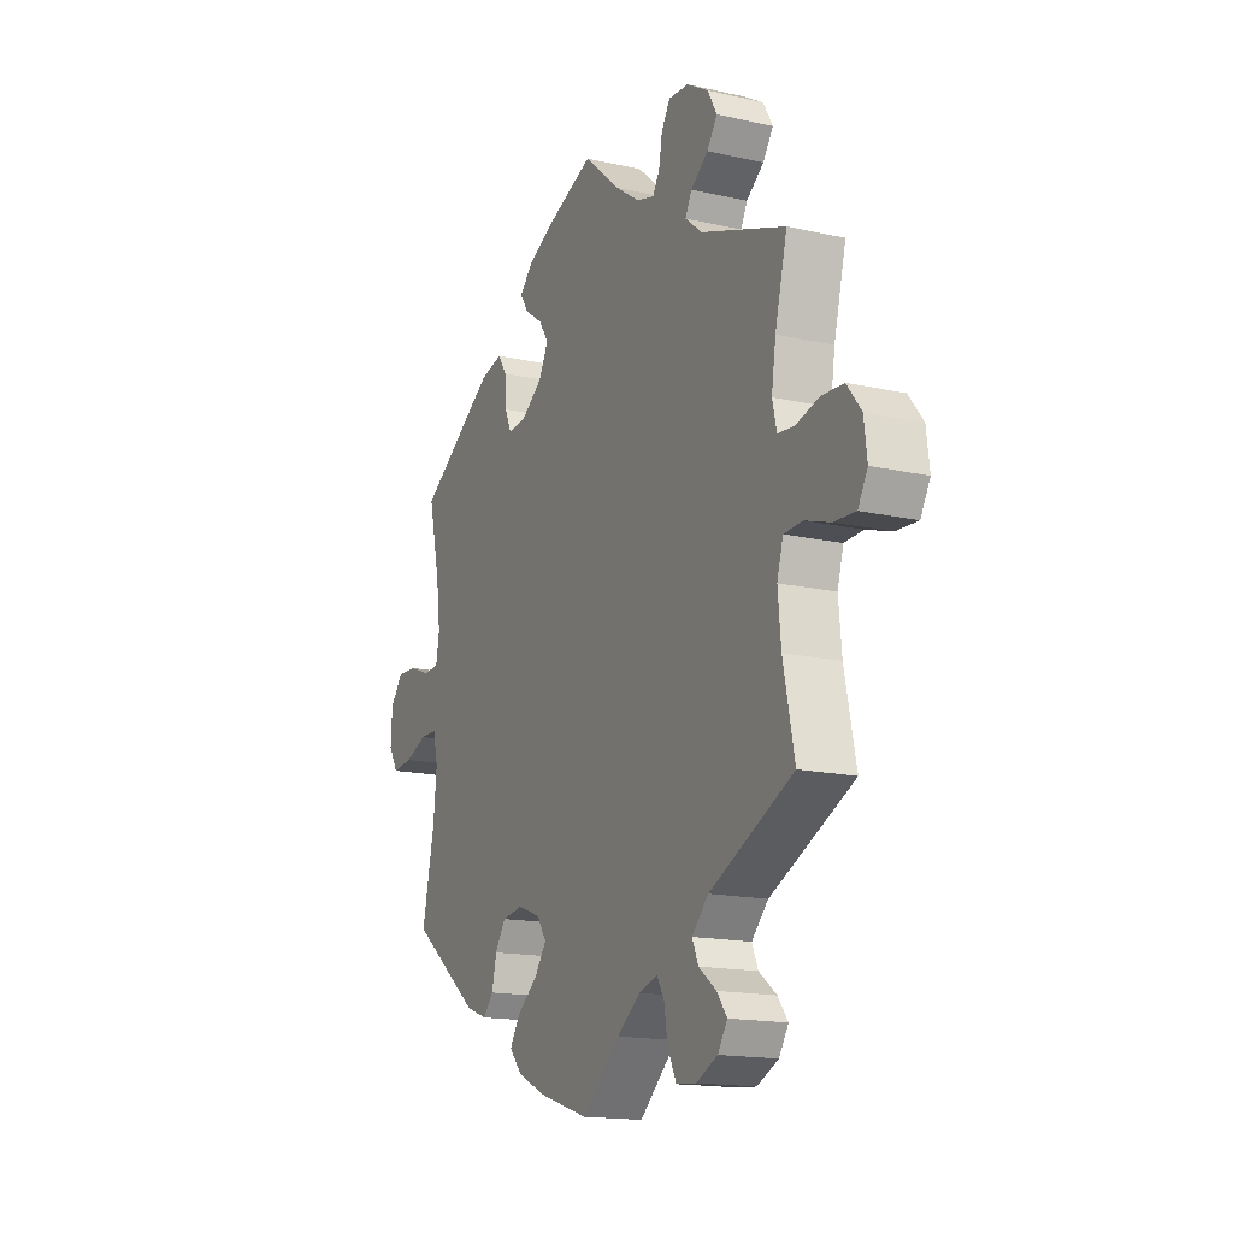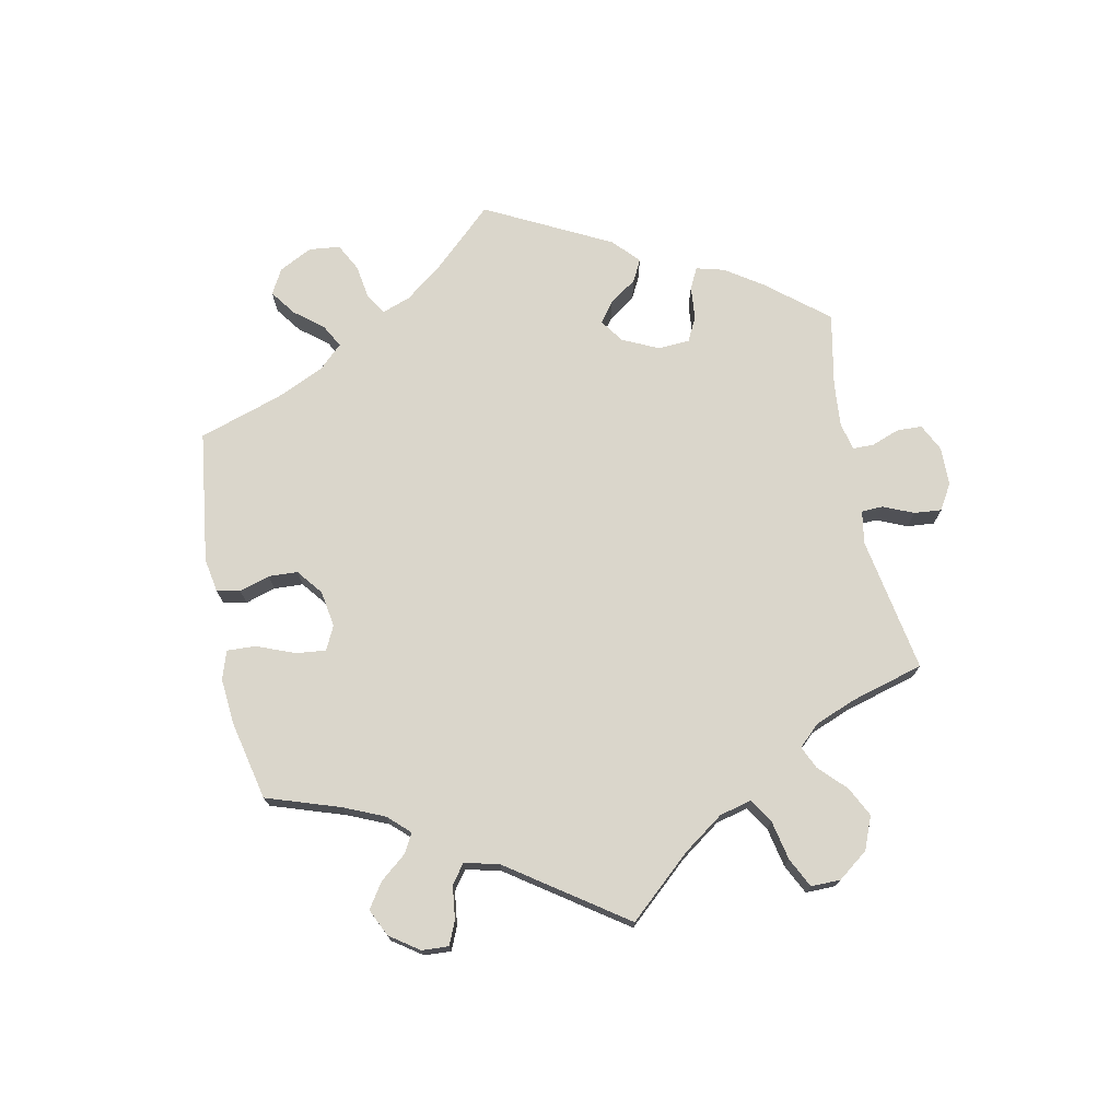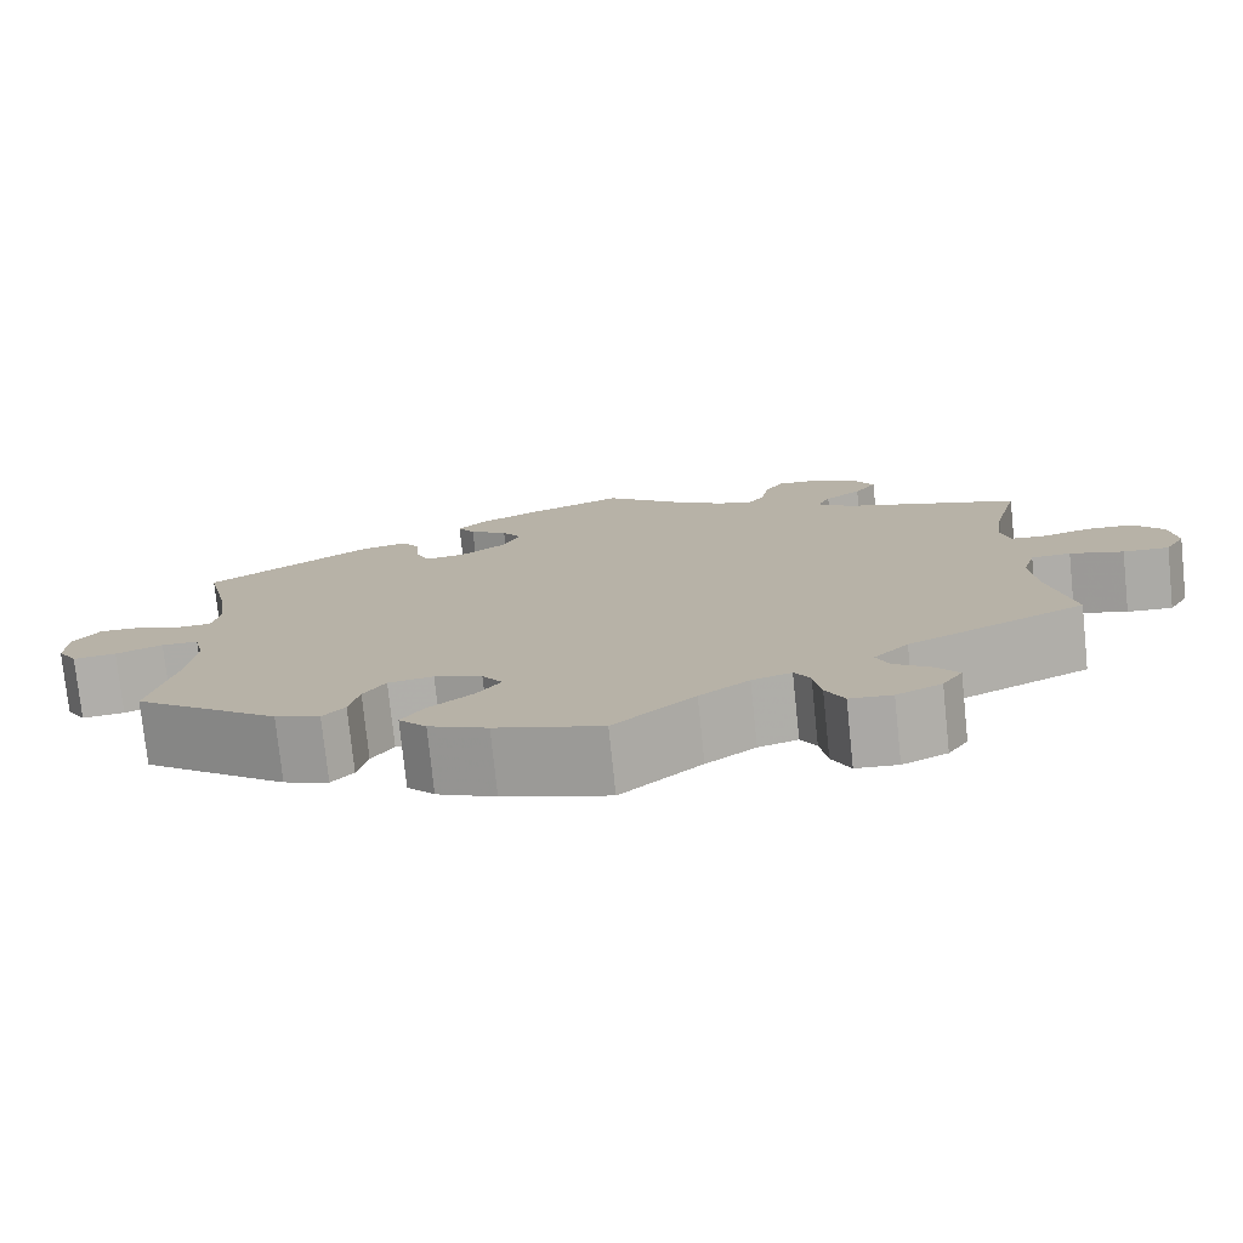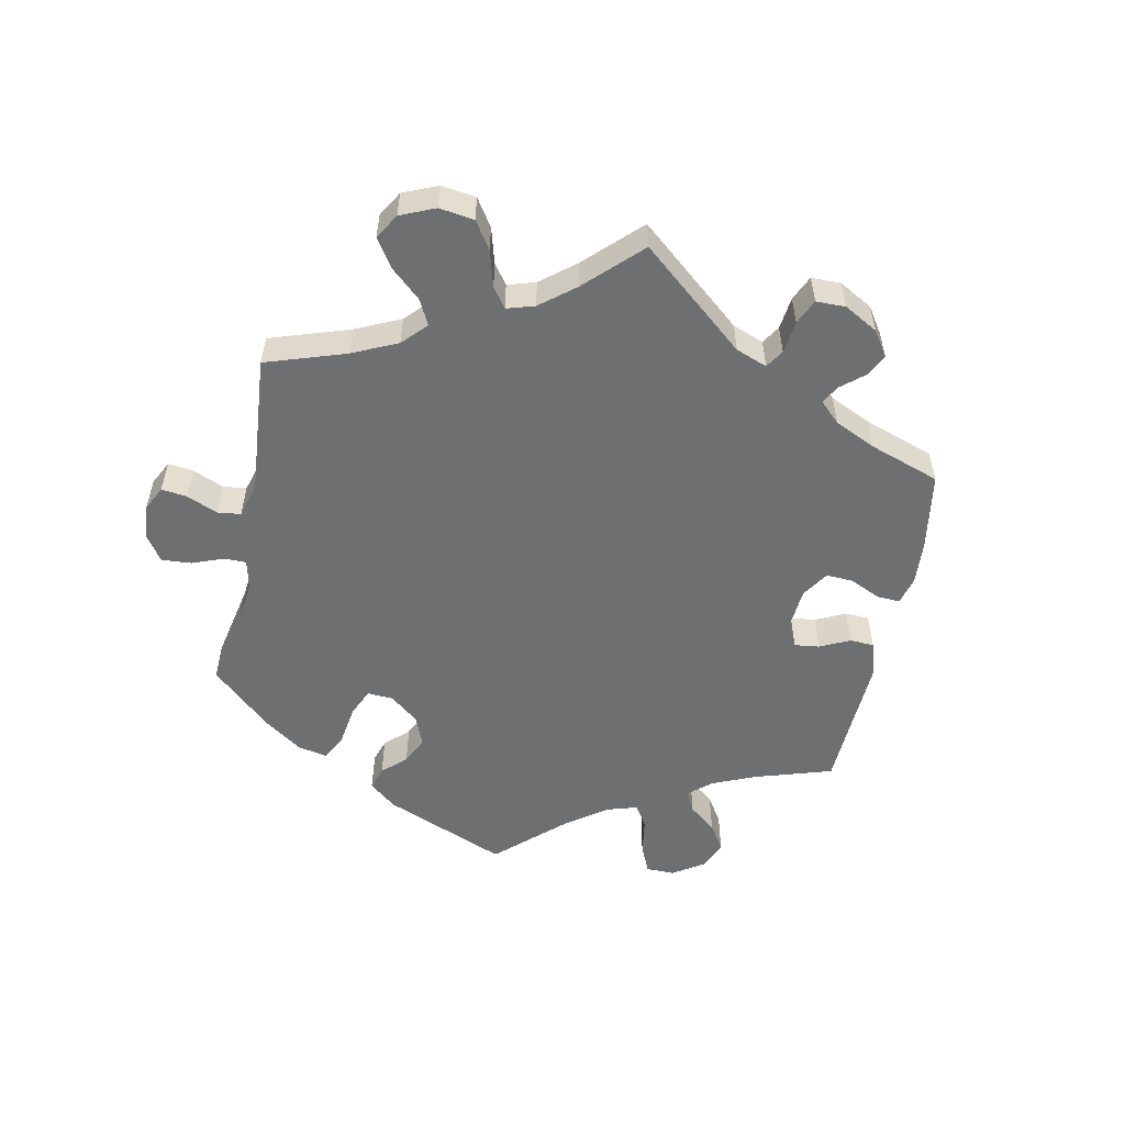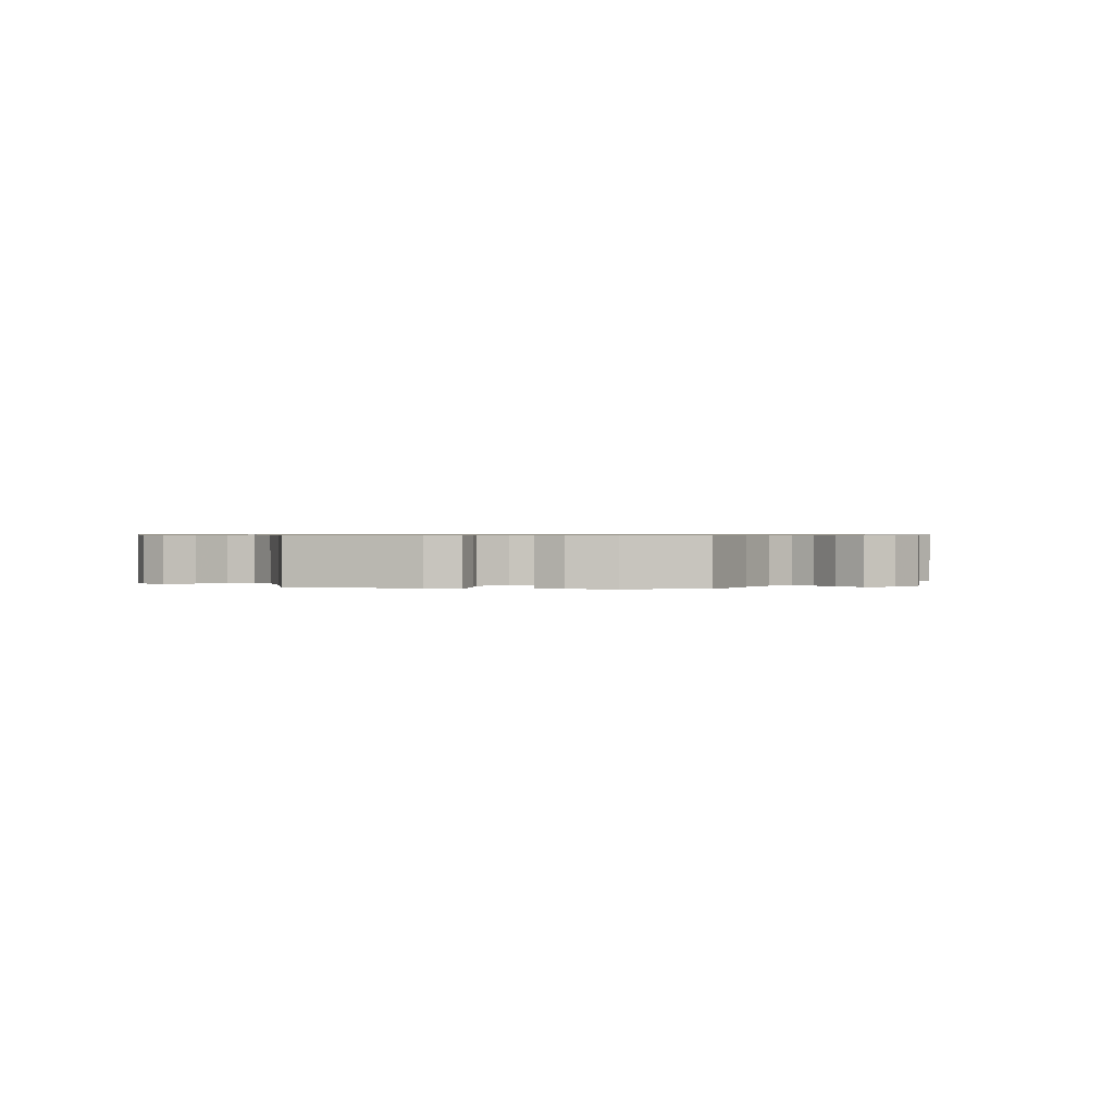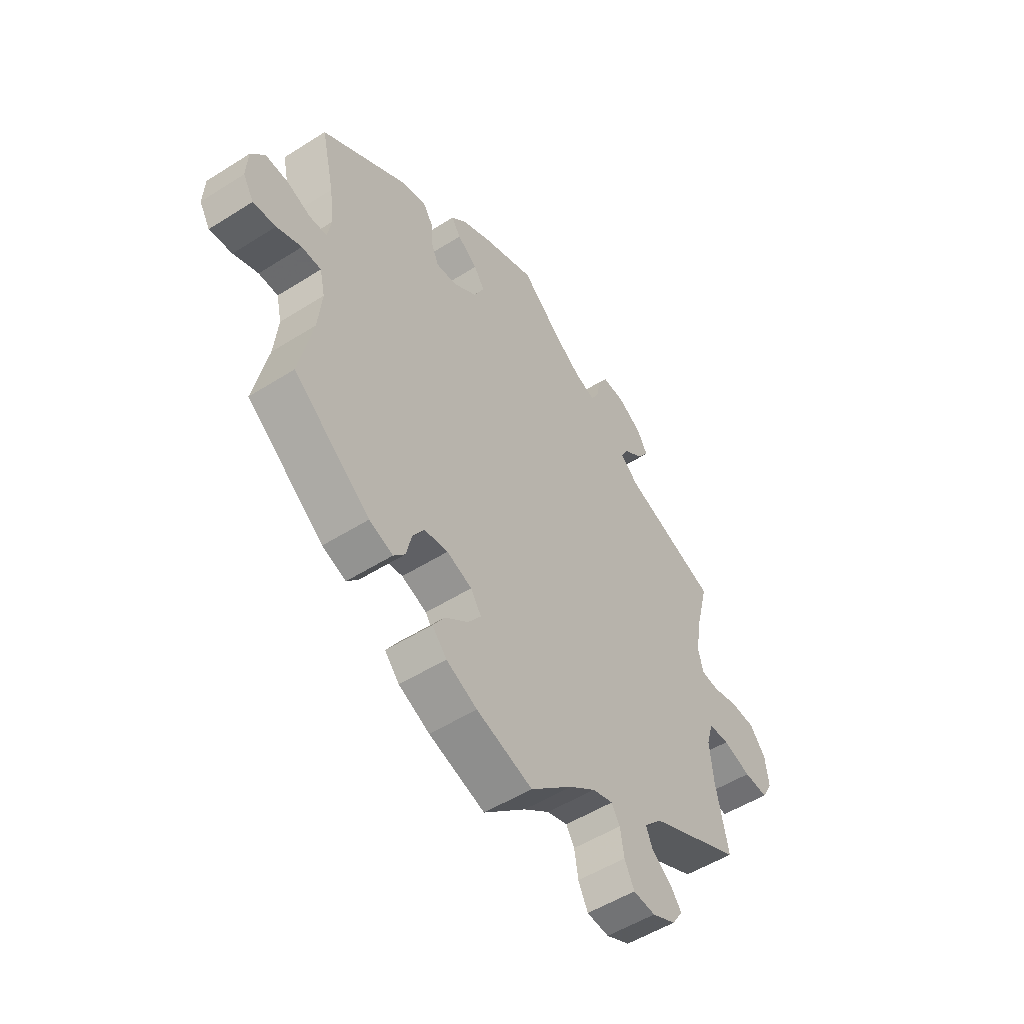
<metadata>
{"format":"obj","ext":"obj","renderer":"f3d","projection":"perspective","resolution":1024,"background":"white","views":[{"elev":-16.1,"azim":-115.1,"up":"+Z"},{"elev":73.9,"azim":-131.5,"up":"+Y"},{"elev":-76.7,"azim":-174.0,"up":"+Z"},{"elev":-54.6,"azim":-71.5,"up":"+Y"},{"elev":0.7,"azim":158.6,"up":"+Y"},{"elev":-52.1,"azim":124.4,"up":"+Z"}]}
</metadata>
<code>
v 0.109 0.07 0.536
v 0.17 0.07 0.506
v 0.201 0.07 0.475
v 0.182 0.07 0.446
v 0.14 0.07 0.416
v 0.118 0.07 0.382
v 0.14 0.07 0.339
v 0.189 0.07 0.305
v 0.232 0.07 0.301
v 0.247 0.07 0.336
v 0.251 0.07 0.386
v 0.271 0.07 0.417
v 0.323 0.07 0.405
v 0.501 0.07 0.29
v 0.474 0.07 0.171
v 0.465 0.07 0.1
v 0.473 0.07 0.055
v 0.509 0.07 0.053
v 0.558 0.07 0.072
v 0.605 0.07 0.074
v 0.633 0.07 0.036
v 0.636 0.07 -0.02
v 0.614 0.07 -0.057
v 0.567 0.07 -0.052
v 0.516 0.07 -0.032
v 0.476 0.07 -0.033
v 0.465 0.07 -0.081
v 0.473 0.07 -0.159
v 0.501 0.07 -0.289
v 0.342 0.07 -0.412
v 0.293 0.07 -0.43
v 0.269 0.07 -0.403
v 0.258 0.07 -0.356
v 0.234 0.07 -0.319
v 0.185 0.07 -0.312
v 0.133 0.07 -0.332
v 0.111 0.07 -0.365
v 0.138 0.07 -0.402
v 0.186 0.07 -0.44
v 0.21 0.07 -0.477
v 0.18 0.07 -0.511
v 0.116 0.07 -0.541
v 0 0.07 -0.578
v -0.088 0.07 -0.5
v -0.142 0.07 -0.46
v -0.185 0.07 -0.447
v -0.202 0.07 -0.476
v -0.21 0.07 -0.526
v -0.23 0.07 -0.567
v -0.276 0.07 -0.571
v -0.325 0.07 -0.548
v -0.347 0.07 -0.514
v -0.324 0.07 -0.483
v -0.283 0.07 -0.452
v -0.269 0.07 -0.419
v -0.307 0.07 -0.38
v -0.5 0.07 -0.289
v -0.474 0.07 -0.164
v -0.467 0.07 -0.089
v -0.481 0.07 -0.041
v -0.524 0.07 -0.039
v -0.582 0.07 -0.058
v -0.632 0.07 -0.061
v -0.654 0.07 -0.022
v -0.647 0.07 0.035
v -0.614 0.07 0.077
v -0.564 0.07 0.08
v -0.509 0.07 0.066
v -0.472 0.07 0.07
v -0.462 0.07 0.113
v -0.472 0.07 0.179
v -0.5 0.07 0.289
v -0.305 0.07 0.36
v -0.266 0.07 0.392
v -0.281 0.07 0.421
v -0.321 0.07 0.451
v -0.345 0.07 0.485
v -0.323 0.07 0.524
v -0.273 0.07 0.554
v -0.227 0.07 0.557
v -0.207 0.07 0.525
v -0.199 0.07 0.48
v -0.183 0.07 0.453
v -0.142 0.07 0.465
v -0.086 0.07 0.504
v -0.001 0.07 0.578
v 0.109 0 0.536
v 0.17 0 0.506
v 0.201 0 0.475
v 0.182 0 0.446
v 0.14 0 0.416
v 0.118 0 0.382
v 0.14 0 0.339
v 0.189 0 0.305
v 0.232 0 0.301
v 0.247 0 0.336
v 0.251 0 0.386
v 0.271 0 0.417
v 0.323 0 0.405
v 0.501 0 0.29
v 0.474 0 0.171
v 0.465 0 0.1
v 0.473 0 0.055
v 0.509 0 0.053
v 0.558 0 0.072
v 0.605 0 0.074
v 0.633 0 0.036
v 0.636 0 -0.02
v 0.614 0 -0.057
v 0.567 0 -0.052
v 0.516 0 -0.032
v 0.476 0 -0.033
v 0.465 0 -0.081
v 0.473 0 -0.159
v 0.501 0 -0.289
v 0.342 0 -0.412
v 0.293 0 -0.43
v 0.269 0 -0.403
v 0.258 0 -0.356
v 0.234 0 -0.319
v 0.185 0 -0.312
v 0.133 0 -0.332
v 0.111 0 -0.365
v 0.138 0 -0.402
v 0.186 0 -0.44
v 0.21 0 -0.477
v 0.18 0 -0.511
v 0.116 0 -0.541
v 0 0 -0.578
v -0.088 0 -0.5
v -0.142 0 -0.46
v -0.185 0 -0.447
v -0.202 0 -0.476
v -0.21 0 -0.526
v -0.23 0 -0.567
v -0.276 0 -0.571
v -0.325 0 -0.548
v -0.347 0 -0.514
v -0.324 0 -0.483
v -0.283 0 -0.452
v -0.269 0 -0.419
v -0.307 0 -0.38
v -0.5 0 -0.289
v -0.474 0 -0.164
v -0.467 0 -0.089
v -0.481 0 -0.041
v -0.524 0 -0.039
v -0.582 0 -0.058
v -0.632 0 -0.061
v -0.654 0 -0.022
v -0.647 0 0.035
v -0.614 0 0.077
v -0.564 0 0.08
v -0.509 0 0.066
v -0.472 0 0.07
v -0.462 0 0.113
v -0.472 0 0.179
v -0.5 0 0.289
v -0.305 0 0.36
v -0.266 0 0.392
v -0.281 0 0.421
v -0.321 0 0.451
v -0.345 0 0.485
v -0.323 0 0.524
v -0.273 0 0.554
v -0.227 0 0.557
v -0.207 0 0.525
v -0.199 0 0.48
v -0.183 0 0.453
v -0.142 0 0.465
v -0.086 0 0.504
v -0.001 0 0.578
f 85 86 1 2
f 84 85 2 3
f 83 84 3 4
f 79 80 81 82
f 79 82 83
f 78 79 83
f 75 76 77 78
f 74 75 78 83
f 73 74 83 4
f 71 72 73 4
f 65 66 67 68
f 65 68 69
f 64 65 69
f 61 62 63 64
f 60 61 64 69
f 59 60 69 70
f 56 57 58
f 55 56 58 59
f 51 52 53 54
f 49 50 51 54
f 47 48 49 54
f 46 47 54 55
f 45 46 55 59
f 41 42 43 44
f 38 39 40 41
f 37 38 41 44
f 36 37 44 45
f 30 31 32 33
f 28 29 30 33
f 27 28 33 34
f 26 27 34 35
f 22 23 24 25
f 22 25 26
f 21 22 26
f 18 19 20 21
f 17 18 21 26
f 16 17 26 35
f 12 13 14 15
f 10 11 12 15
f 9 10 15 16
f 8 9 16 35
f 70 71 4 5
f 36 45 59 70
f 7 8 35 36
f 6 7 36 70
f 5 6 70
f 88 87 172 171
f 89 88 171 170
f 90 89 170 169
f 168 167 166 165
f 169 168 165
f 169 165 164
f 164 163 162 161
f 169 164 161 160
f 90 169 160 159
f 90 159 158 157
f 154 153 152 151
f 155 154 151
f 155 151 150
f 150 149 148 147
f 155 150 147 146
f 156 155 146 145
f 144 143 142
f 145 144 142 141
f 140 139 138 137
f 140 137 136 135
f 140 135 134 133
f 141 140 133 132
f 145 141 132 131
f 130 129 128 127
f 127 126 125 124
f 130 127 124 123
f 131 130 123 122
f 119 118 117 116
f 119 116 115 114
f 120 119 114 113
f 121 120 113 112
f 111 110 109 108
f 112 111 108
f 112 108 107
f 107 106 105 104
f 112 107 104 103
f 121 112 103 102
f 101 100 99 98
f 101 98 97 96
f 102 101 96 95
f 121 102 95 94
f 91 90 157 156
f 156 145 131 122
f 122 121 94 93
f 156 122 93 92
f 156 92 91
f 1 87 88 2
f 2 88 89 3
f 3 89 90 4
f 4 90 91 5
f 5 91 92 6
f 6 92 93 7
f 7 93 94 8
f 8 94 95 9
f 9 95 96 10
f 10 96 97 11
f 11 97 98 12
f 12 98 99 13
f 13 99 100 14
f 14 100 101 15
f 15 101 102 16
f 16 102 103 17
f 17 103 104 18
f 18 104 105 19
f 19 105 106 20
f 20 106 107 21
f 21 107 108 22
f 22 108 109 23
f 23 109 110 24
f 24 110 111 25
f 25 111 112 26
f 26 112 113 27
f 27 113 114 28
f 28 114 115 29
f 29 115 116 30
f 30 116 117 31
f 31 117 118 32
f 32 118 119 33
f 33 119 120 34
f 34 120 121 35
f 35 121 122 36
f 36 122 123 37
f 37 123 124 38
f 38 124 125 39
f 39 125 126 40
f 40 126 127 41
f 41 127 128 42
f 42 128 129 43
f 43 129 130 44
f 44 130 131 45
f 45 131 132 46
f 46 132 133 47
f 47 133 134 48
f 48 134 135 49
f 49 135 136 50
f 50 136 137 51
f 51 137 138 52
f 52 138 139 53
f 53 139 140 54
f 54 140 141 55
f 55 141 142 56
f 56 142 143 57
f 57 143 144 58
f 58 144 145 59
f 59 145 146 60
f 60 146 147 61
f 61 147 148 62
f 62 148 149 63
f 63 149 150 64
f 64 150 151 65
f 65 151 152 66
f 66 152 153 67
f 67 153 154 68
f 68 154 155 69
f 69 155 156 70
f 70 156 157 71
f 71 157 158 72
f 72 158 159 73
f 73 159 160 74
f 74 160 161 75
f 75 161 162 76
f 76 162 163 77
f 77 163 164 78
f 78 164 165 79
f 79 165 166 80
f 80 166 167 81
f 81 167 168 82
f 82 168 169 83
f 83 169 170 84
f 84 170 171 85
f 85 171 172 86
f 86 172 87 1

</code>
